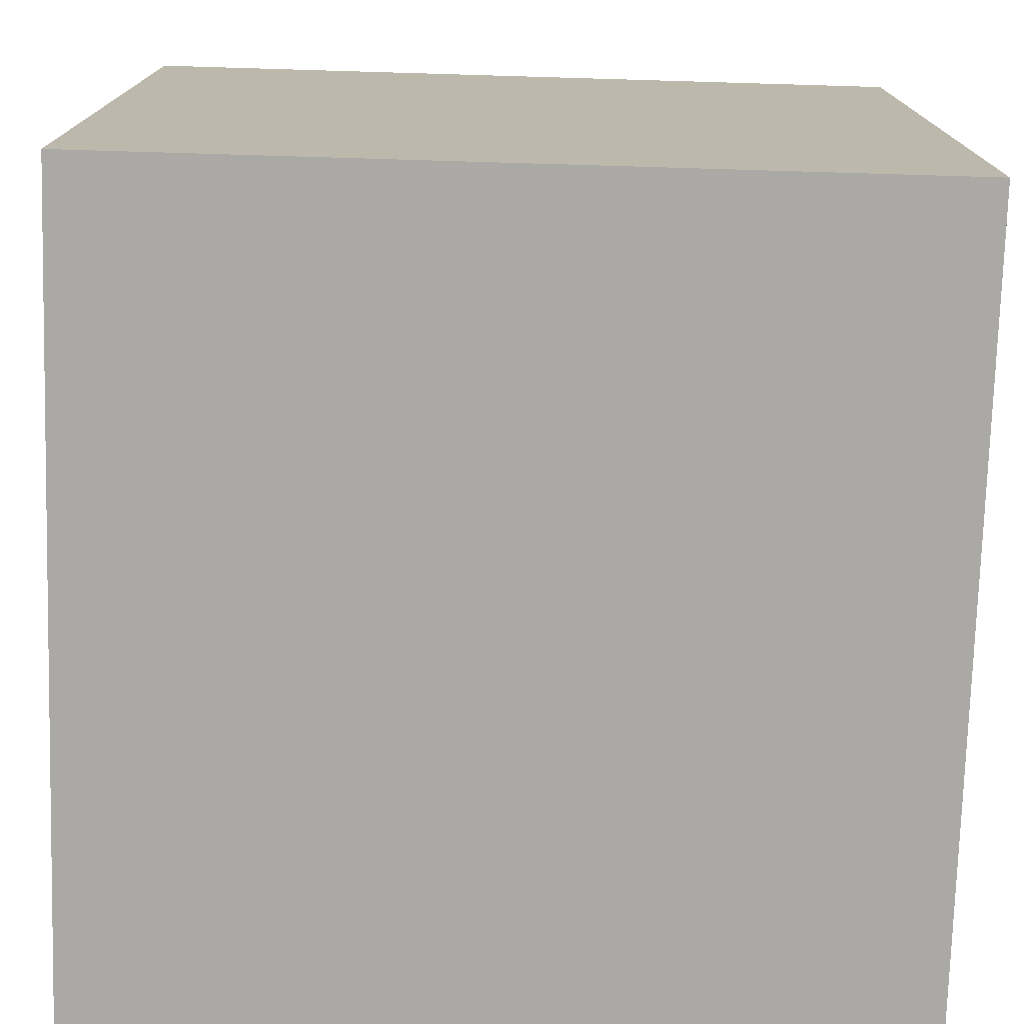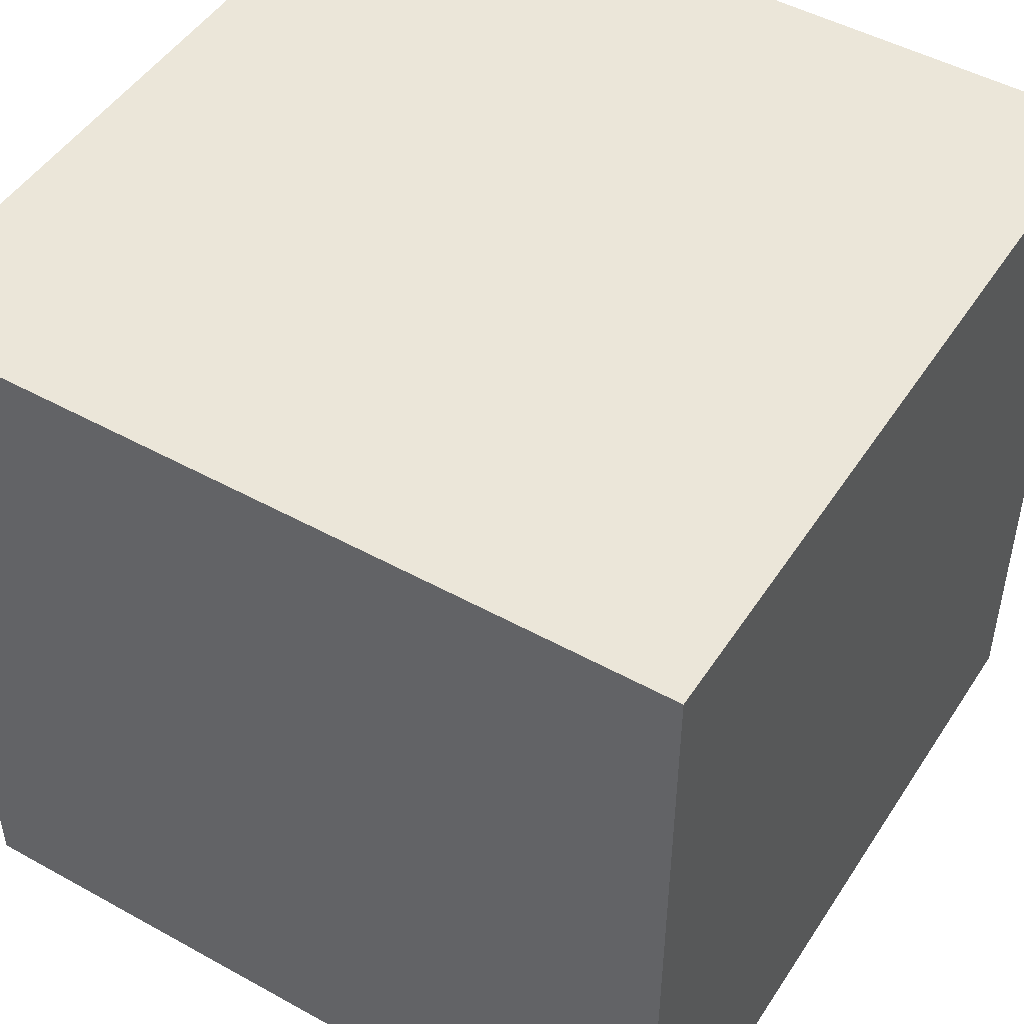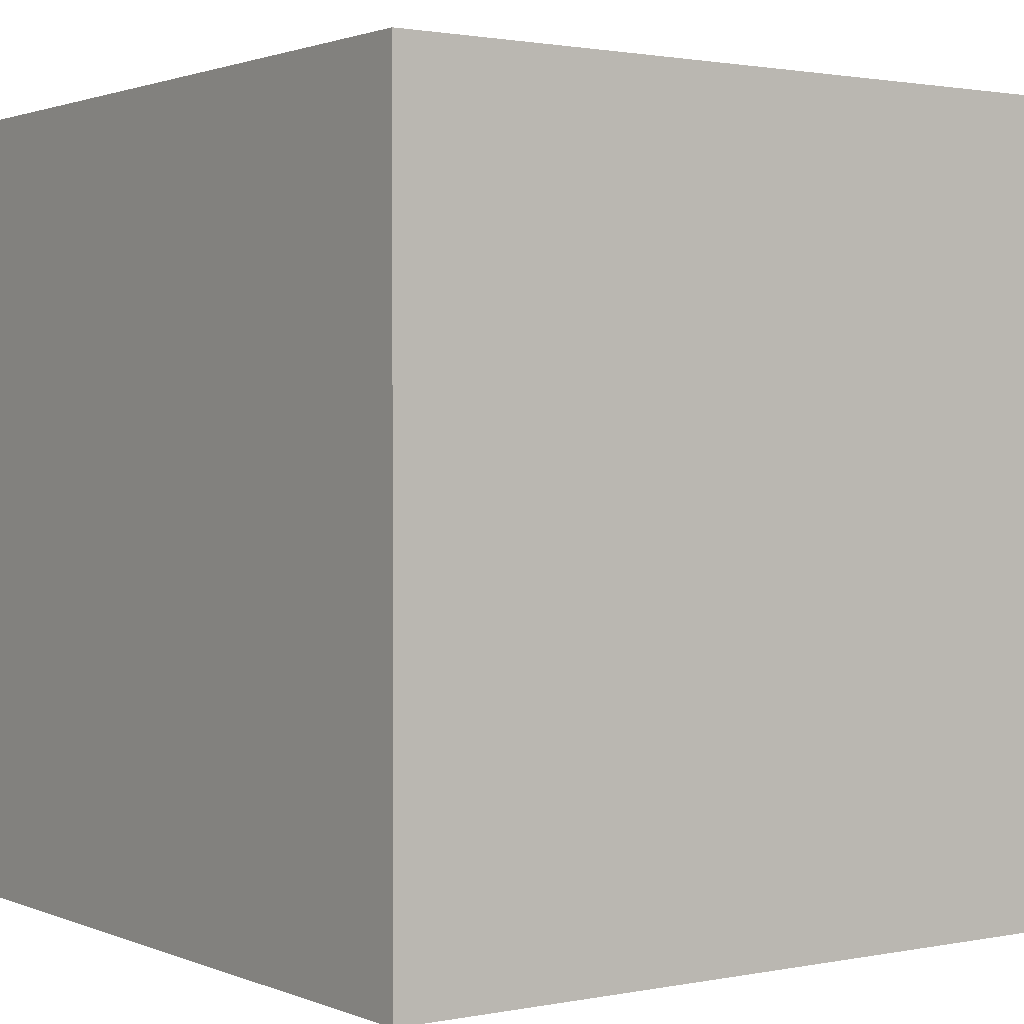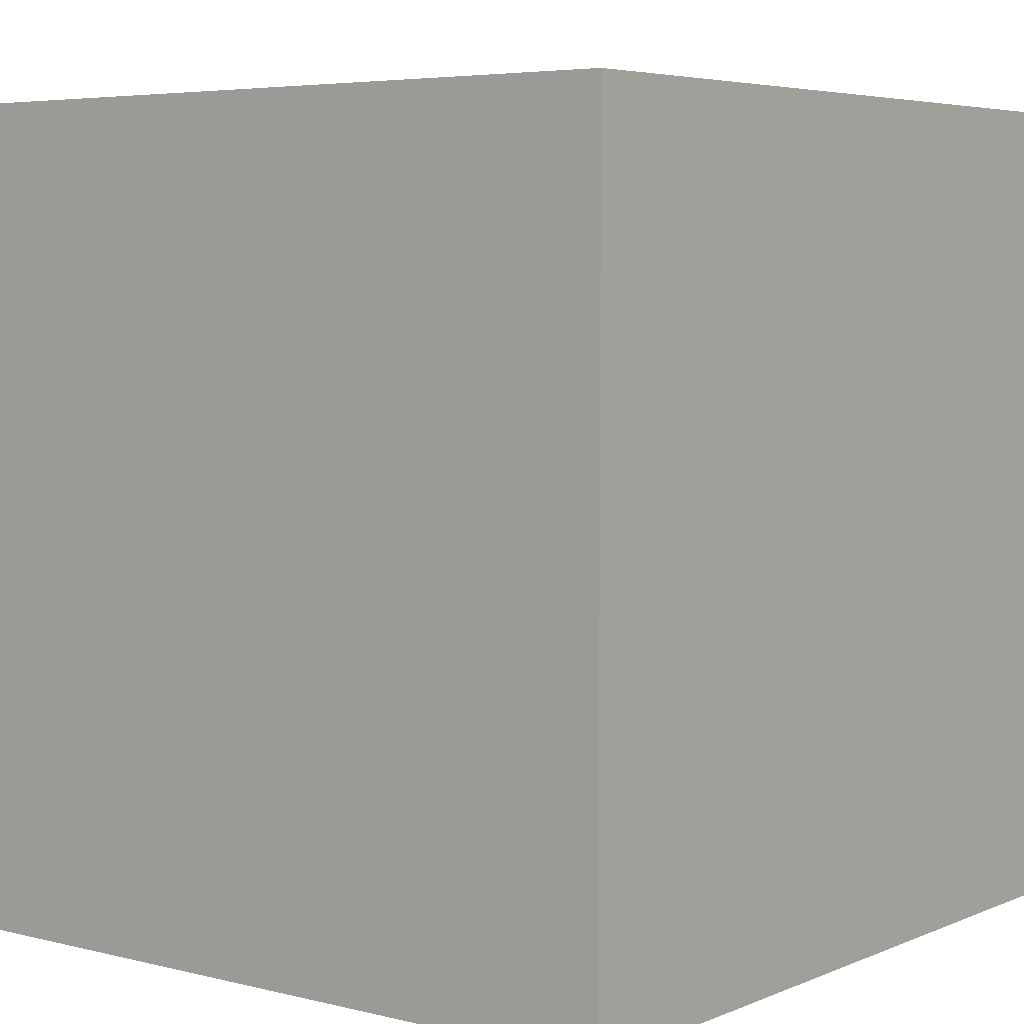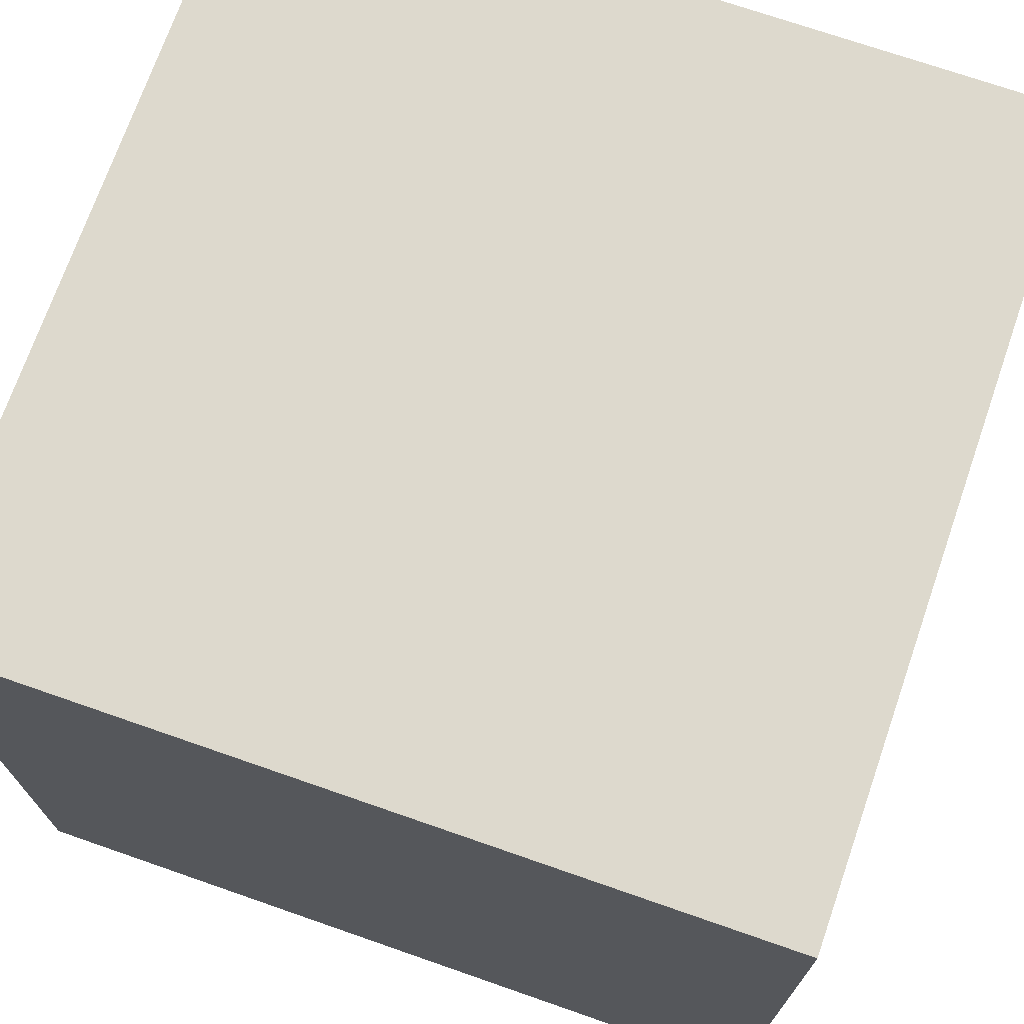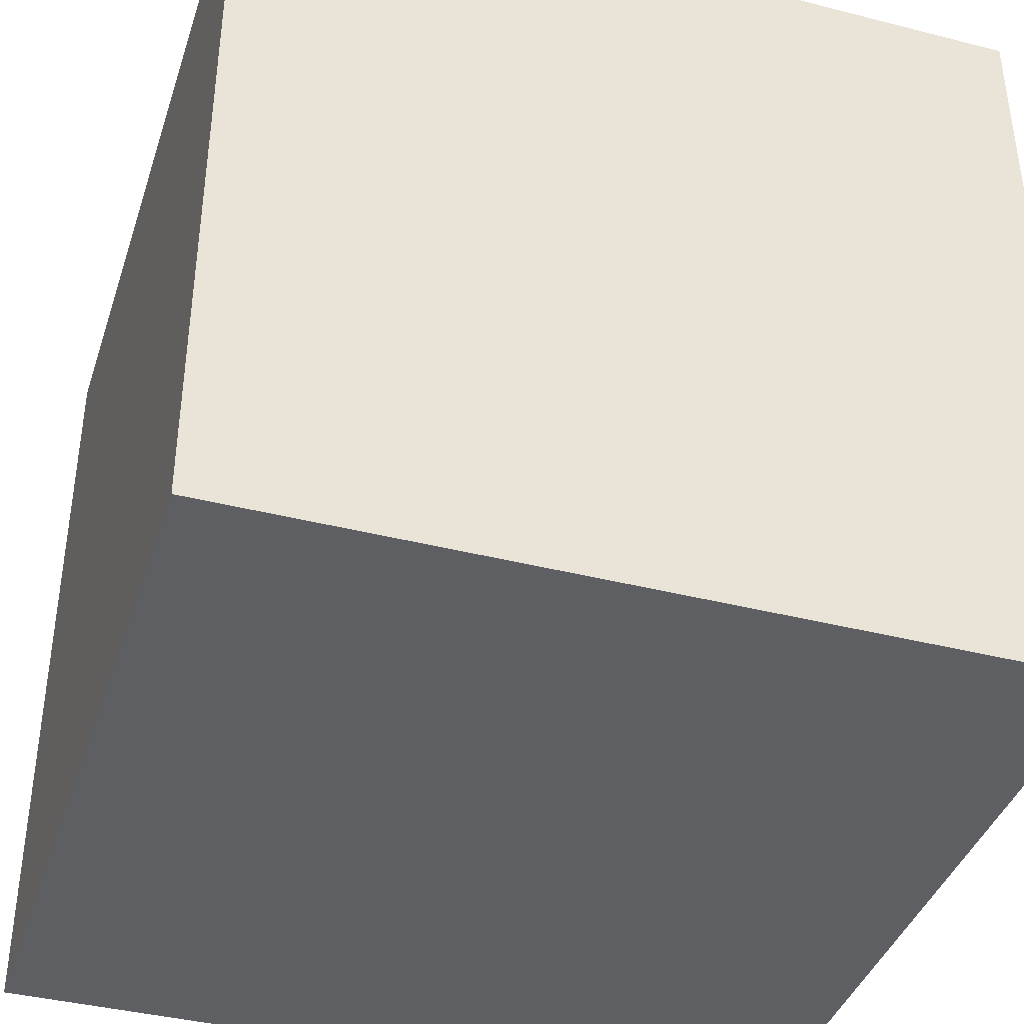
<metadata>
{"format":"obj","ext":"obj","renderer":"f3d","projection":"perspective","resolution":1024,"background":"white","views":[{"elev":-75.6,"azim":-91.7,"up":"+Z"},{"elev":48.4,"azim":121.7,"up":"+Z"},{"elev":1.5,"azim":54.7,"up":"+Z"},{"elev":5.1,"azim":127.9,"up":"+Z"},{"elev":71.9,"azim":109.2,"up":"+Z"},{"elev":-39.8,"azim":72.5,"up":"+Y"}]}
</metadata>
<code>
o Cube
v 50 -50 -50
v 50 -50 50
v -50 -50 50
v -50 -50 -50
v 50 50 -50
v 50 50 50
v -50 50 50
v -50 50 -50
f 2 3 4
f 8 7 6
f 1 5 6
f 2 6 7
f 7 8 4
f 1 4 8
f 1 2 4
f 5 8 6
f 2 1 6
f 3 2 7
f 3 7 4
f 5 1 8

</code>
